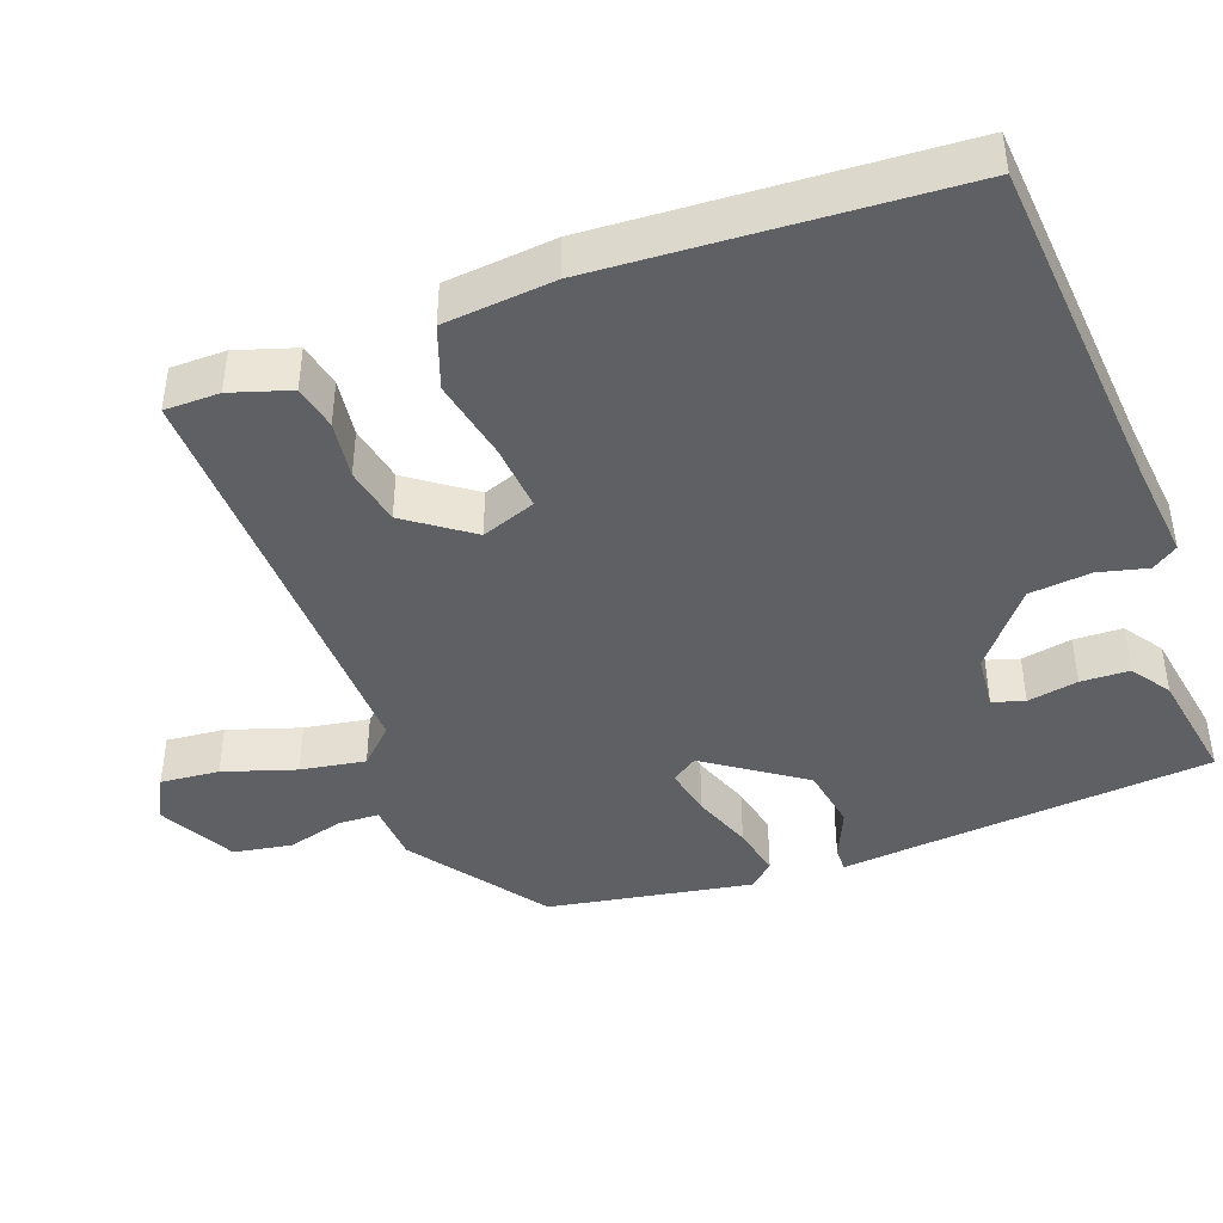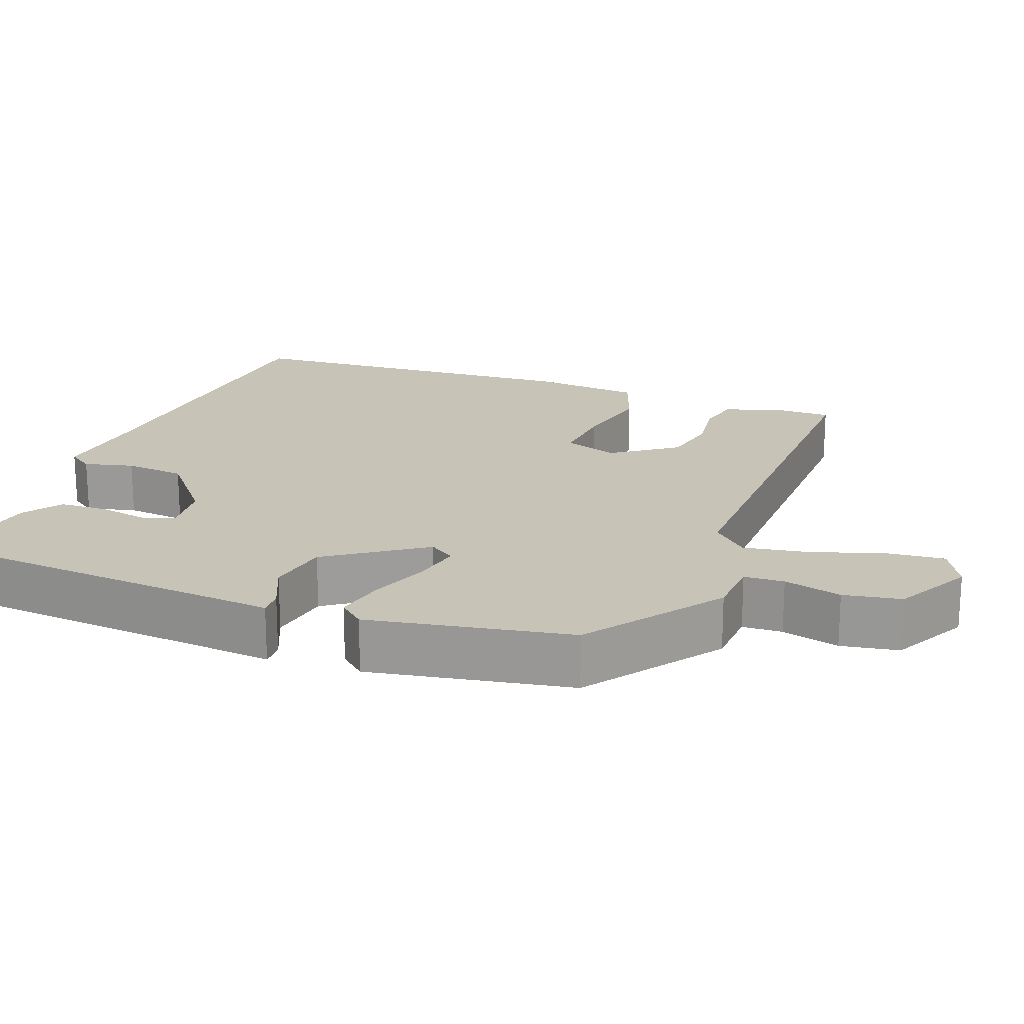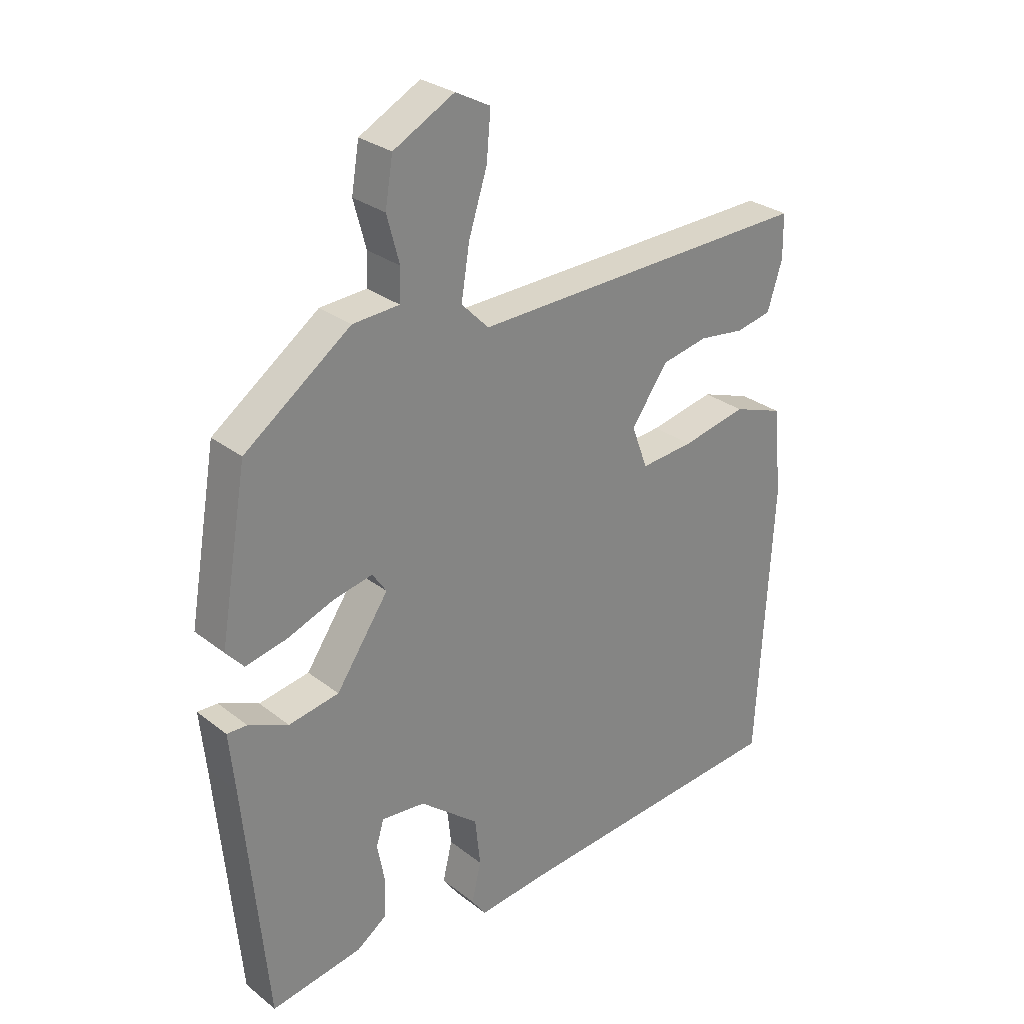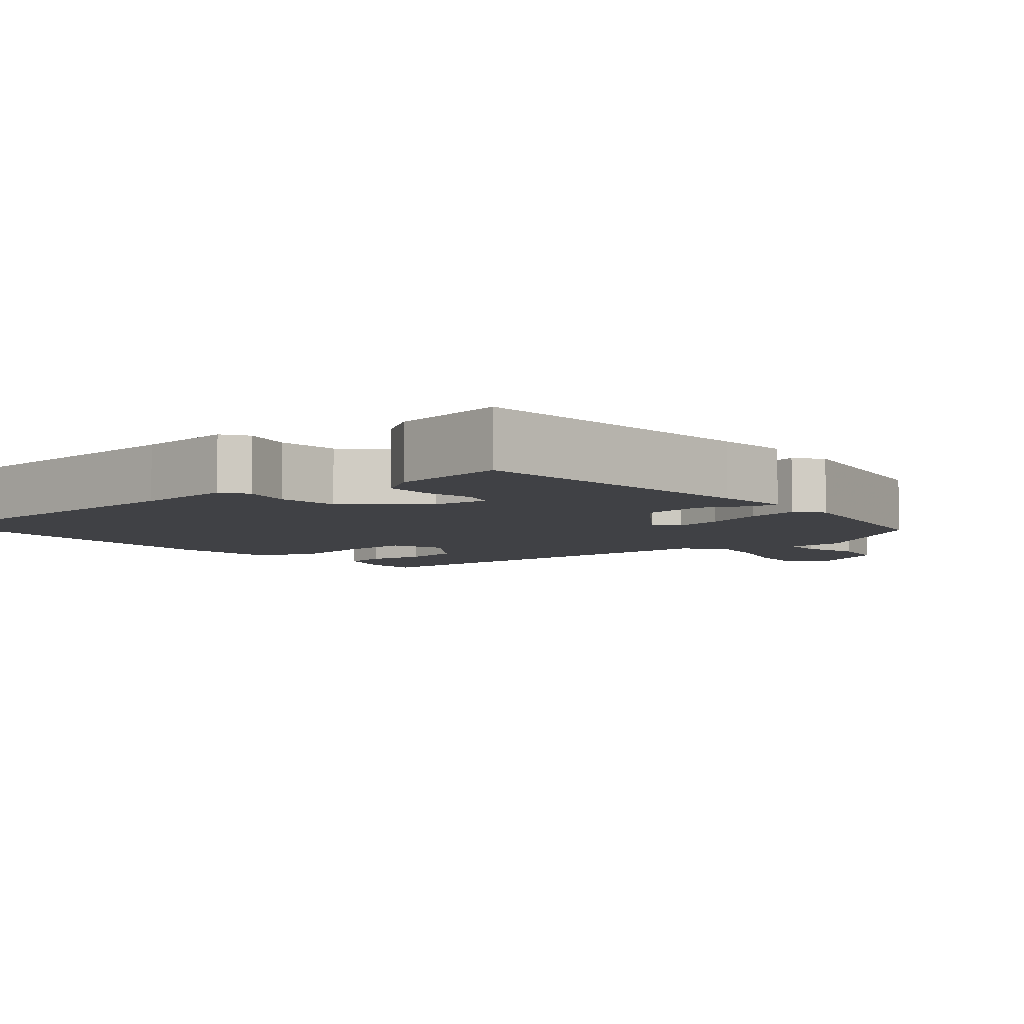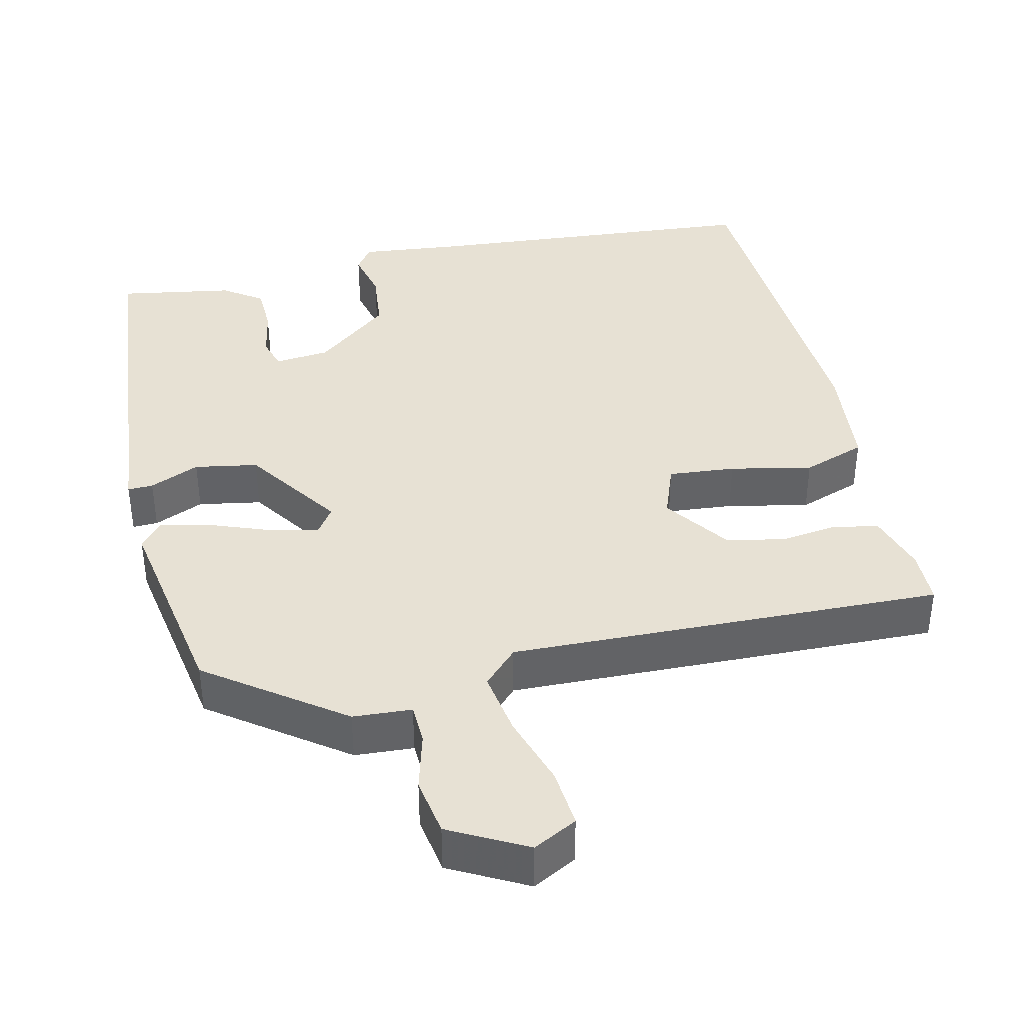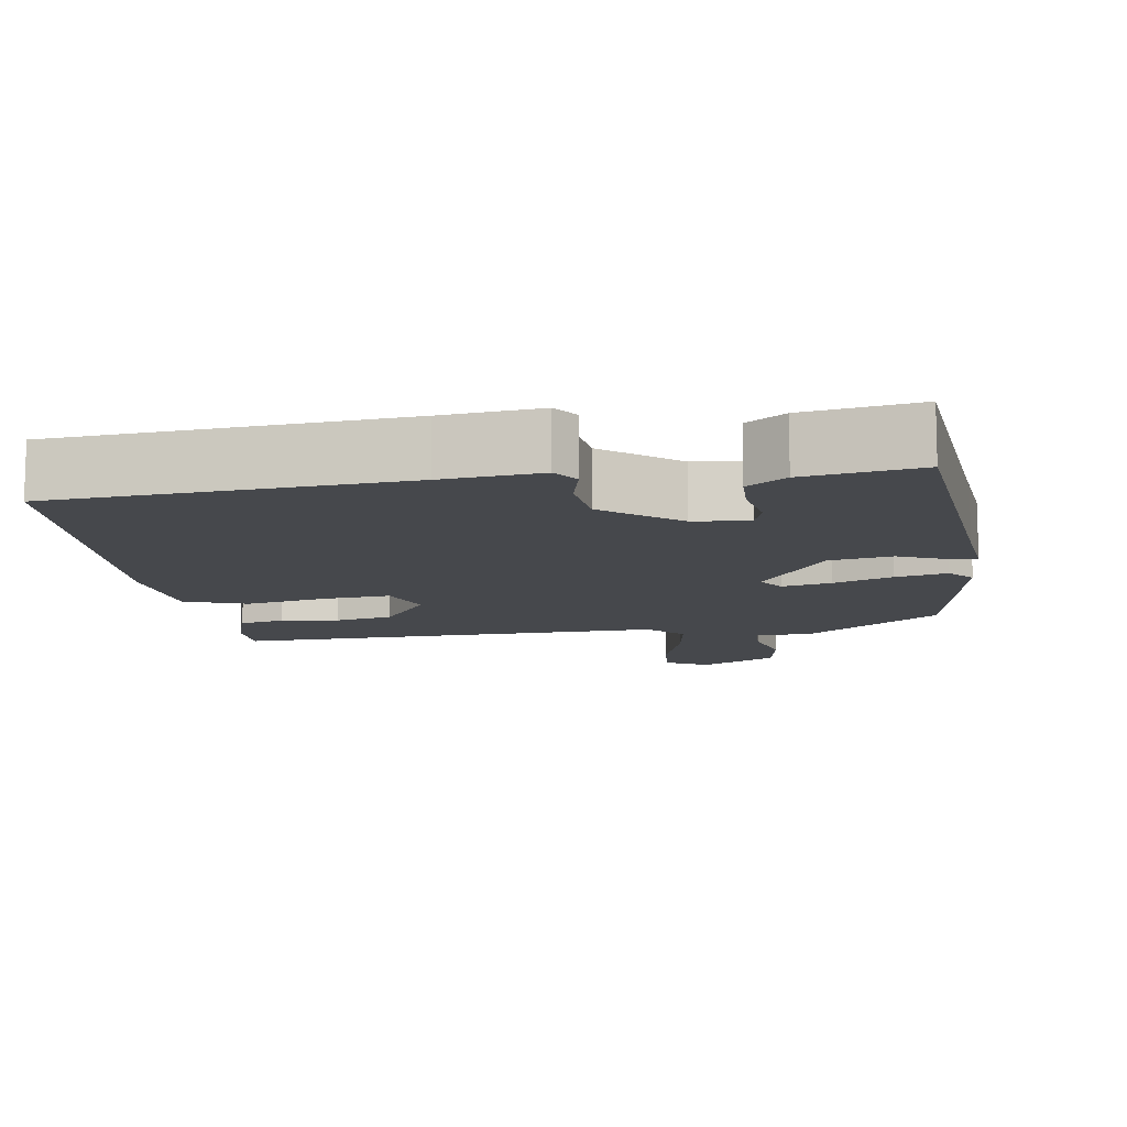
<metadata>
{"format":"obj","ext":"obj","renderer":"f3d","projection":"perspective","resolution":1024,"background":"white","views":[{"elev":-43.1,"azim":110.0,"up":"+Y"},{"elev":19.6,"azim":-69.8,"up":"+Y"},{"elev":28.6,"azim":-40.9,"up":"+Z"},{"elev":-5.8,"azim":-141.0,"up":"+Y"},{"elev":39.5,"azim":-13.0,"up":"+Y"},{"elev":-11.1,"azim":-171.5,"up":"+Y"}]}
</metadata>
<code>
v 0.507 0.07 0.473
v 0.508 0.07 0.399
v 0.483 0.07 0.319
v 0.423 0.07 0.306
v 0.345 0.07 0.316
v 0.267 0.07 0.3
v 0.205 0.07 0.213
v 0.232 0.07 0.14
v 0.322 0.07 0.148
v 0.432 0.07 0.171
v 0.517 0.07 0.141
v 0.532 0.07 -0.007
v 0.506 0.07 -0.483
v 0.042 0.07 -0.521
v -0.089 0.07 -0.535
v -0.113 0.07 -0.501
v -0.097 0.07 -0.434
v -0.106 0.07 -0.352
v -0.206 0.07 -0.271
v -0.28 0.07 -0.264
v -0.293 0.07 -0.307
v -0.28 0.07 -0.375
v -0.282 0.07 -0.44
v -0.334 0.07 -0.476
v -0.488 0.07 -0.502
v -0.526 0.07 -0.099
v -0.536 0.07 -0.001
v -0.502 0.07 -0.002
v -0.435 0.07 -0.031
v -0.35 0.07 -0.016
v -0.261 0.07 0.114
v -0.285 0.07 0.149
v -0.351 0.07 0.135
v -0.431 0.07 0.105
v -0.5 0.07 0.09
v -0.53 0.07 0.124
v -0.483 0.07 0.397
v -0.304 0.07 0.527
v -0.225 0.07 0.532
v -0.223 0.07 0.586
v -0.244 0.07 0.664
v -0.231 0.07 0.742
v -0.128 0.07 0.797
v -0.069 0.07 0.766
v -0.076 0.07 0.687
v -0.107 0.07 0.59
v -0.121 0.07 0.503
v -0.075 0.07 0.456
v 0.507 0 0.473
v 0.508 0 0.399
v 0.483 0 0.319
v 0.423 0 0.306
v 0.345 0 0.316
v 0.267 0 0.3
v 0.205 0 0.213
v 0.232 0 0.14
v 0.322 0 0.148
v 0.432 0 0.171
v 0.517 0 0.141
v 0.532 0 -0.007
v 0.506 0 -0.483
v 0.042 0 -0.521
v -0.089 0 -0.535
v -0.113 0 -0.501
v -0.097 0 -0.434
v -0.106 0 -0.352
v -0.206 0 -0.271
v -0.28 0 -0.264
v -0.293 0 -0.307
v -0.28 0 -0.375
v -0.282 0 -0.44
v -0.334 0 -0.476
v -0.488 0 -0.502
v -0.526 0 -0.099
v -0.536 0 -0.001
v -0.502 0 -0.002
v -0.435 0 -0.031
v -0.35 0 -0.016
v -0.261 0 0.114
v -0.285 0 0.149
v -0.351 0 0.135
v -0.431 0 0.105
v -0.5 0 0.09
v -0.53 0 0.124
v -0.483 0 0.397
v -0.304 0 0.527
v -0.225 0 0.532
v -0.223 0 0.586
v -0.244 0 0.664
v -0.231 0 0.742
v -0.128 0 0.797
v -0.069 0 0.766
v -0.076 0 0.687
v -0.107 0 0.59
v -0.121 0 0.503
v -0.075 0 0.456
f 44 45 46
f 43 44 46
f 42 43 46
f 41 42 46
f 40 41 46
f 39 40 46 47
f 39 47 48
f 38 39 48
f 37 38 48
f 36 37 48
f 35 36 48
f 34 35 48
f 33 34 48
f 26 27 28 29
f 26 29 30
f 25 26 30
f 24 25 30
f 23 24 30
f 22 23 30
f 21 22 30
f 20 21 30 31
f 14 15 16 17
f 14 17 18
f 13 14 18
f 12 13 18
f 11 12 18
f 10 11 18
f 9 10 18
f 8 9 18 19
f 3 4 5
f 2 3 5
f 1 2 5
f 48 1 5
f 48 5 6
f 32 33 48 6
f 31 32 6 7
f 19 20 31
f 8 19 31
f 7 8 31
f 94 93 92
f 94 92 91
f 94 91 90
f 94 90 89
f 94 89 88
f 95 94 88 87
f 96 95 87
f 96 87 86
f 96 86 85
f 96 85 84
f 96 84 83
f 96 83 82
f 96 82 81
f 77 76 75 74
f 78 77 74
f 78 74 73
f 78 73 72
f 78 72 71
f 78 71 70
f 78 70 69
f 79 78 69 68
f 65 64 63 62
f 66 65 62
f 66 62 61
f 66 61 60
f 66 60 59
f 66 59 58
f 66 58 57
f 67 66 57 56
f 53 52 51
f 53 51 50
f 53 50 49
f 53 49 96
f 54 53 96
f 54 96 81 80
f 55 54 80 79
f 79 68 67
f 79 67 56
f 79 56 55
f 1 49 50 2
f 2 50 51 3
f 3 51 52 4
f 4 52 53 5
f 5 53 54 6
f 6 54 55 7
f 7 55 56 8
f 8 56 57 9
f 9 57 58 10
f 10 58 59 11
f 11 59 60 12
f 12 60 61 13
f 13 61 62 14
f 14 62 63 15
f 15 63 64 16
f 16 64 65 17
f 17 65 66 18
f 18 66 67 19
f 19 67 68 20
f 20 68 69 21
f 21 69 70 22
f 22 70 71 23
f 23 71 72 24
f 24 72 73 25
f 25 73 74 26
f 26 74 75 27
f 27 75 76 28
f 28 76 77 29
f 29 77 78 30
f 30 78 79 31
f 31 79 80 32
f 32 80 81 33
f 33 81 82 34
f 34 82 83 35
f 35 83 84 36
f 36 84 85 37
f 37 85 86 38
f 38 86 87 39
f 39 87 88 40
f 40 88 89 41
f 41 89 90 42
f 42 90 91 43
f 43 91 92 44
f 44 92 93 45
f 45 93 94 46
f 46 94 95 47
f 47 95 96 48
f 48 96 49 1

</code>
